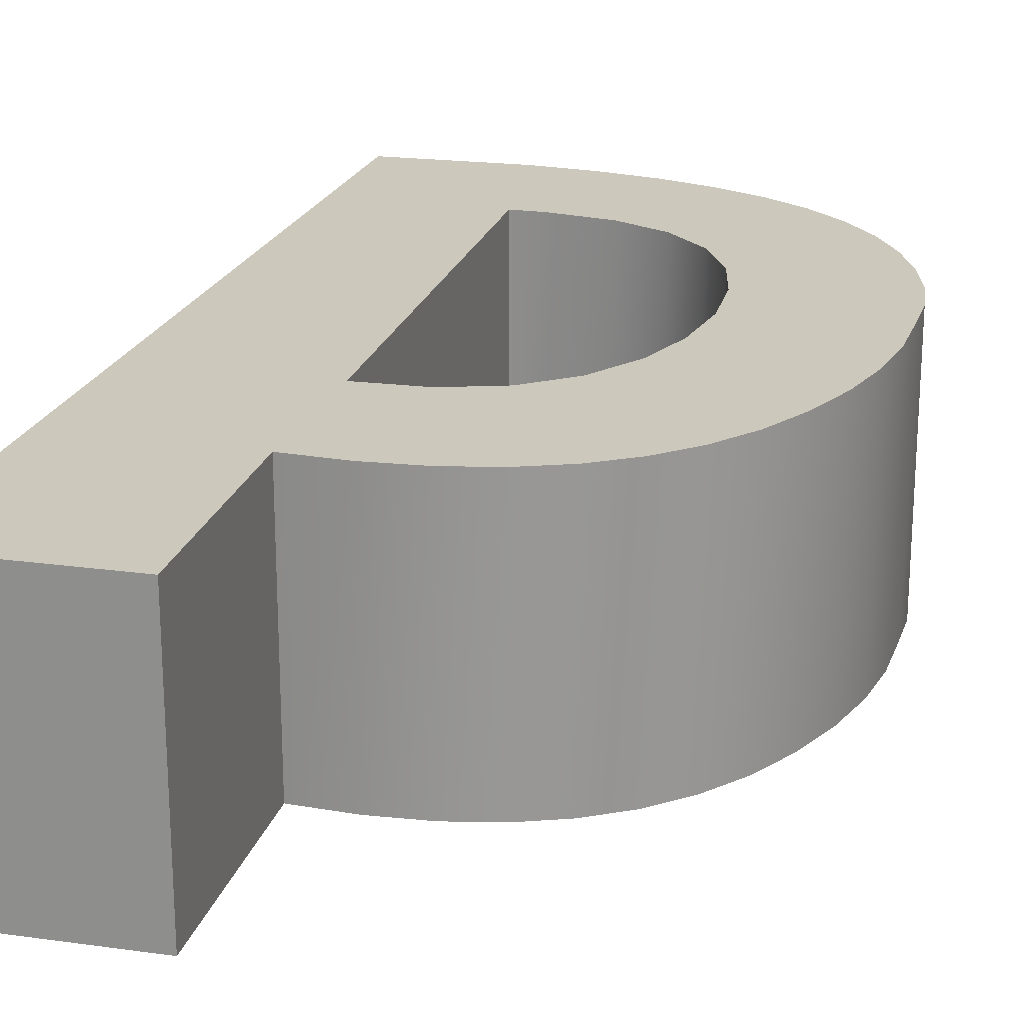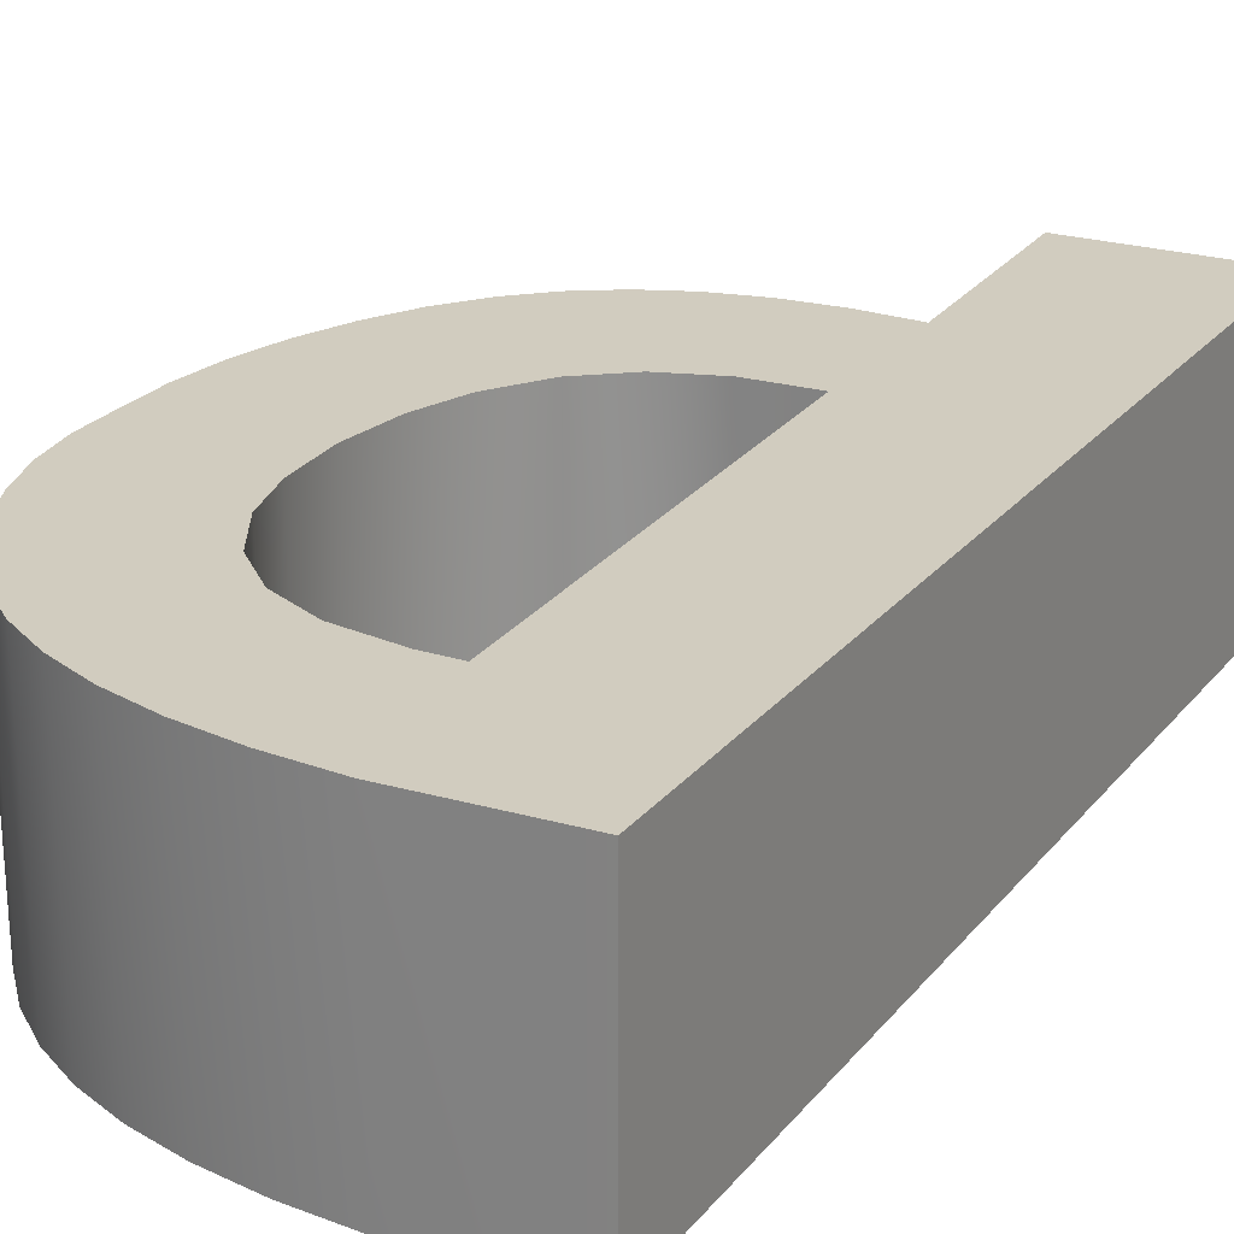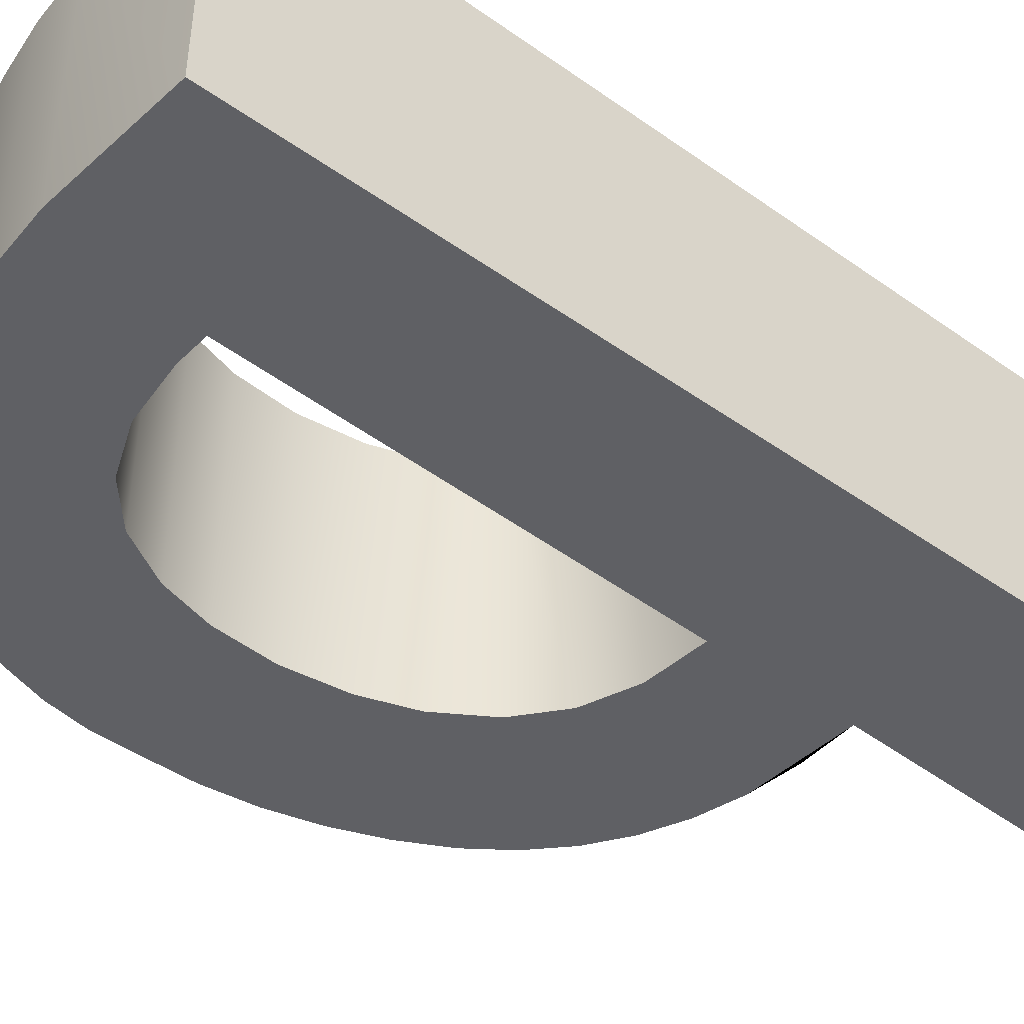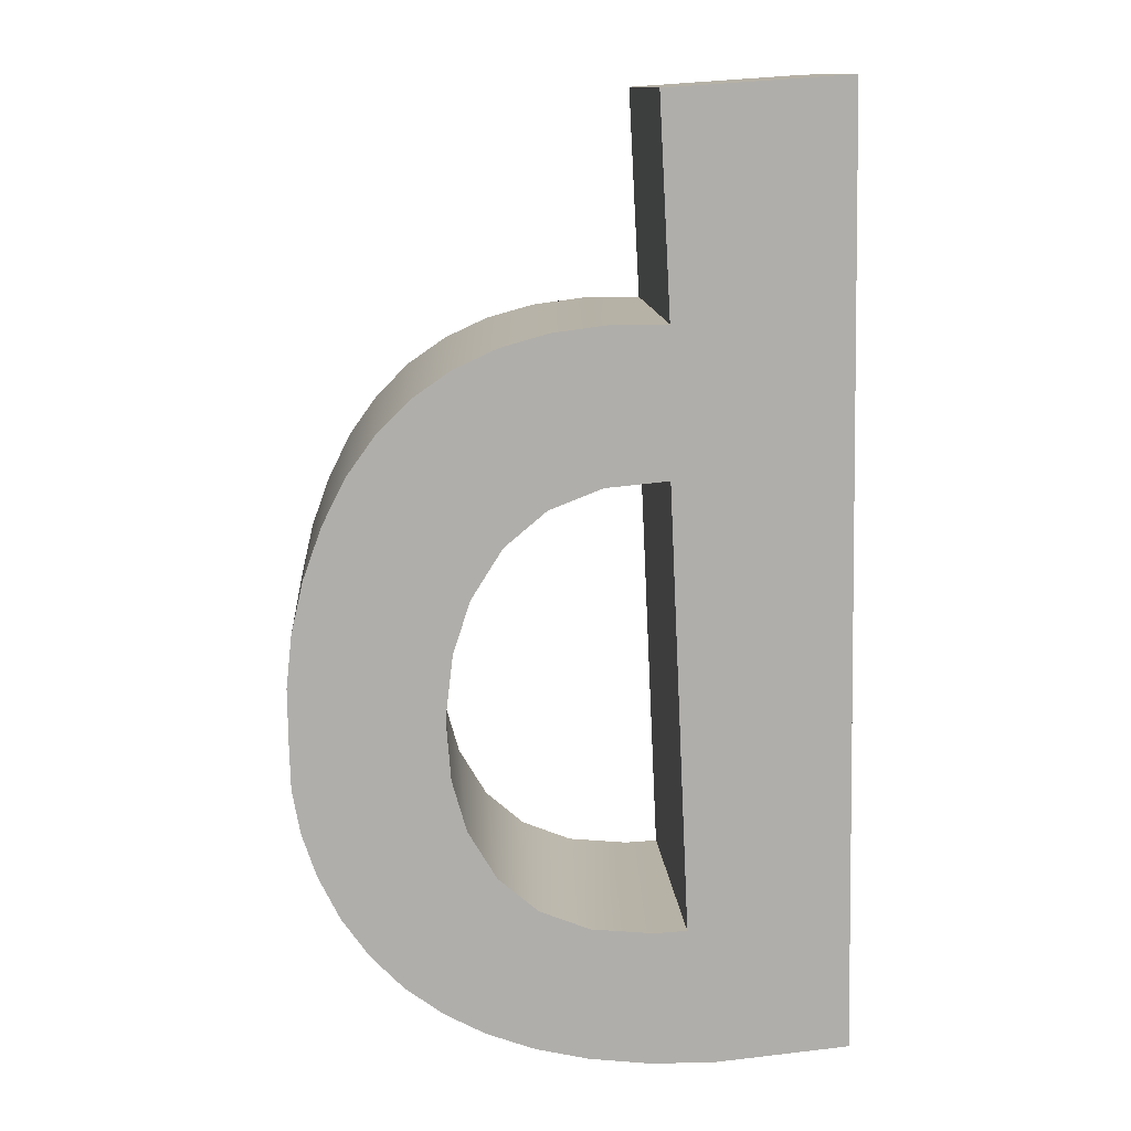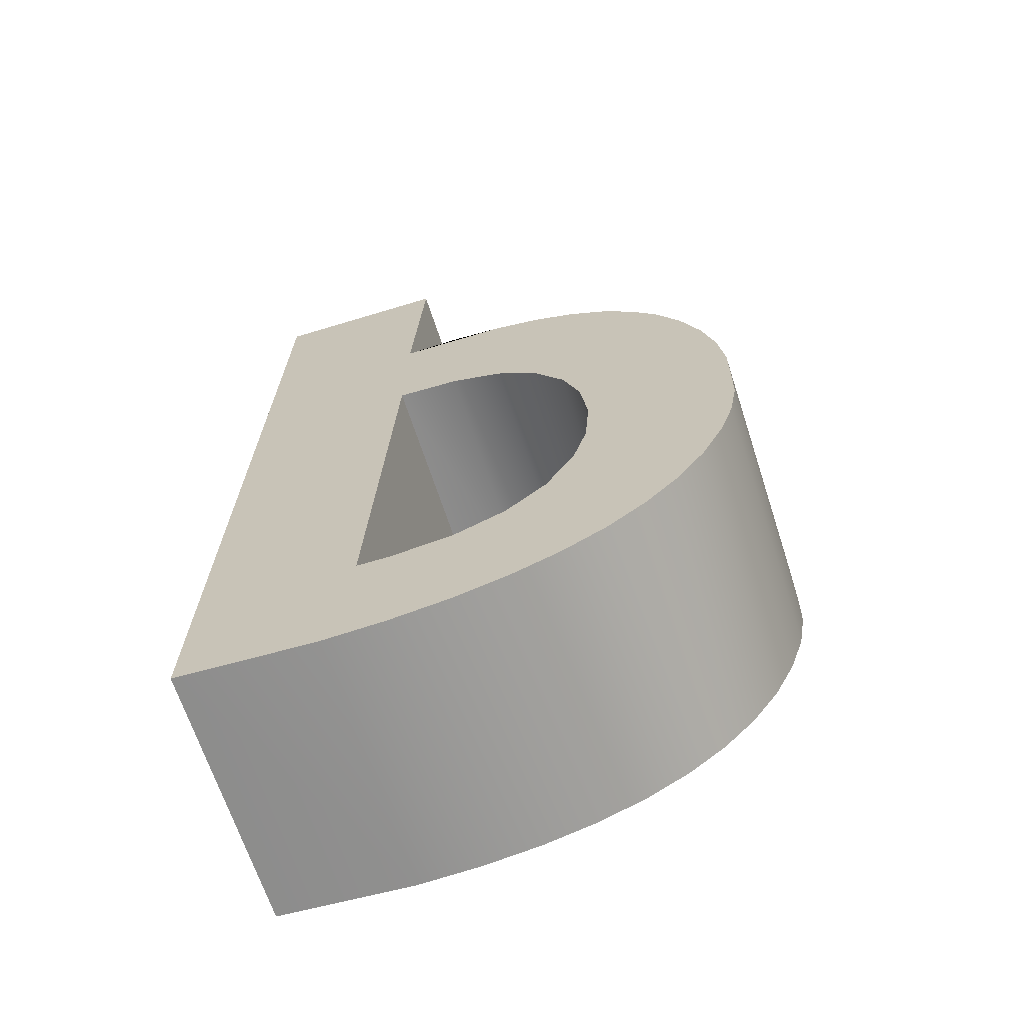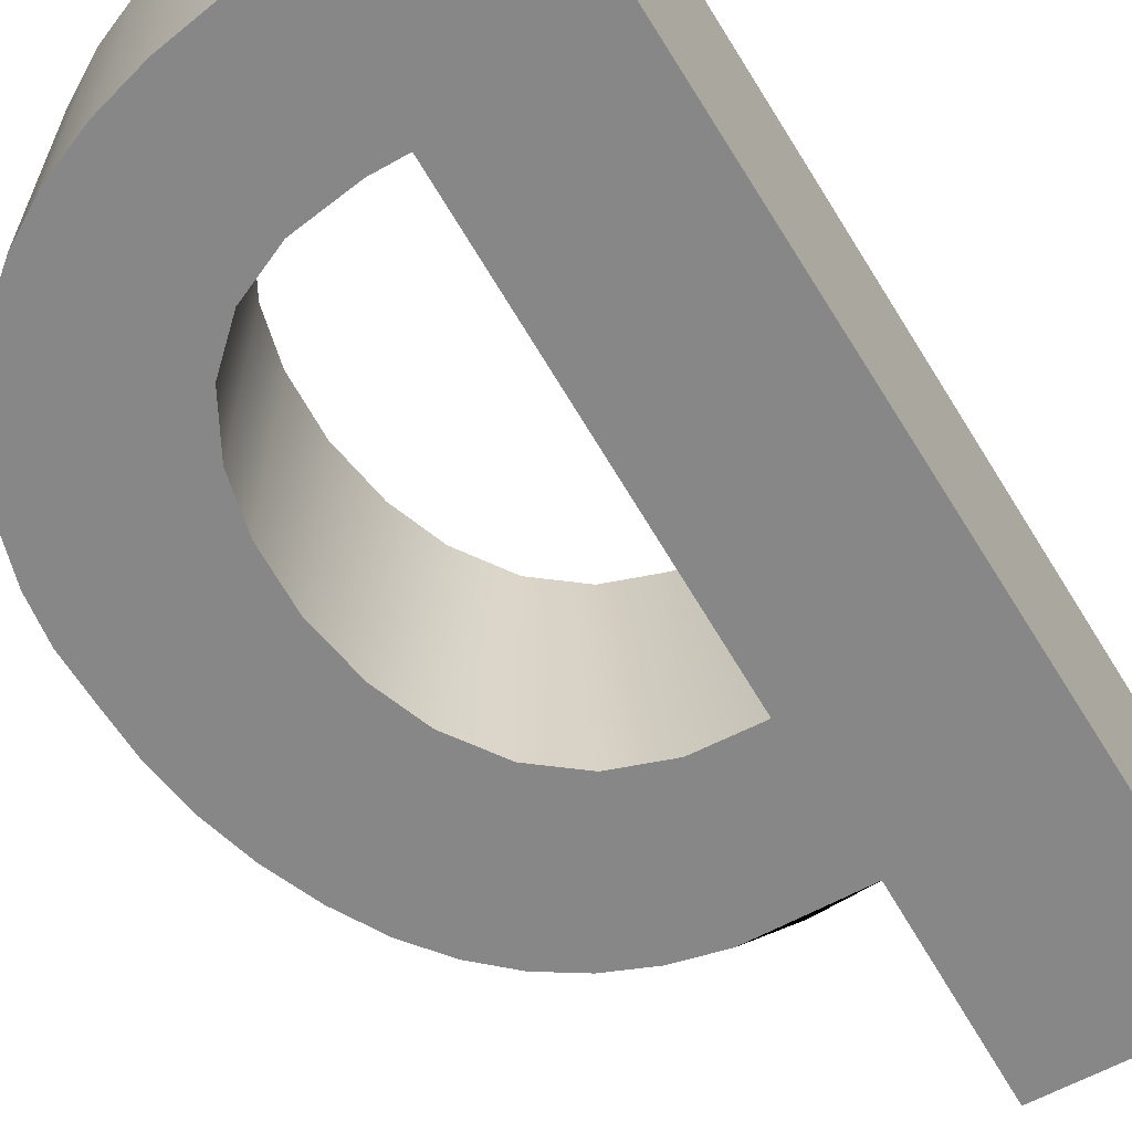
<metadata>
{"format":"obj","ext":"obj","renderer":"f3d","projection":"perspective","resolution":1024,"background":"white","views":[{"elev":22.1,"azim":17.5,"up":"+Y"},{"elev":24.2,"azim":-149.7,"up":"+Y"},{"elev":-44.3,"azim":-128.6,"up":"+Y"},{"elev":12.5,"azim":175.6,"up":"+Z"},{"elev":-66.8,"azim":18.0,"up":"+Z"},{"elev":-62.6,"azim":-147.3,"up":"+Y"}]}
</metadata>
<code>
v 1.237 0 -0.6252
v 1.236 0 -0.7277
v 1.236 0.5 -0.7277
v 1.237 0.5 -0.6252
v 0.9438 0 -0.8042
v 0.9529 0 -0.6874
v 0.9529 0.5 -0.6874
v 0.9438 0.5 -0.8042
v 1.226 0 -0.5244
v 1.226 0.5 -0.5244
v 1.203 0 -0.4255
v 1.203 0.5 -0.4255
v 1.168 0 -0.3283
v 1.168 0.5 -0.3283
v 1.123 0 -0.2411
v 1.123 0.5 -0.2411
v 1.07 0 -0.1662
v 1.07 0.5 -0.1662
v 1.007 0 -0.1037
v 1.007 0.5 -0.1037
v 0.9344 0 -0.05364
v 0.9344 0.5 -0.05364
v 0.8528 0 -0.01589
v 0.8528 0.5 -0.01589
v 0.7618 0 0.009472
v 0.7618 0.5 0.009472
v 0.6615 0 0.02245
v 0.6615 0.5 0.02245
v 0.5519 0 0.02306
v 0.5519 0.5 0.02306
v 0.4609 0.5 -1.375
v 0.4609 0 -1.375
v 0.1957 0 -1.351
v 0.1957 0.5 -1.351
v 0.5814 0.5 -1.372
v 0.5814 0 -1.372
v 0.692 0.5 -1.359
v 0.692 0 -1.359
v 0.7929 0.5 -1.335
v 0.7929 0 -1.335
v 0.8839 0.5 -1.302
v 0.8839 0 -1.302
v 0.9651 0.5 -1.258
v 0.9651 0 -1.258
v 1.036 0.5 -1.204
v 1.036 0 -1.204
v 1.098 0 -1.14
v 1.098 0.5 -1.14
v 1.15 0 -1.066
v 1.15 0.5 -1.066
v 1.191 0 -0.9831
v 1.191 0.5 -0.9831
v 1.219 0 -0.899
v 1.219 0.5 -0.899
v 1.234 0 -0.8139
v 1.234 0.5 -0.8139
v 0.9158 0 -0.9028
v 0.9158 0.5 -0.9028
v 0.861 0 -0.9955
v 0.861 0.5 -0.9955
v 0.7852 0 -1.061
v 0.7852 0.5 -1.061
v 0.6884 0 -1.1
v 0.6884 0.5 -1.1
v 0.5706 0 -1.111
v 0.5706 0.5 -1.111
v 0.5077 0 -1.108
v 0.5077 0.5 -1.108
v 0.6677 0.5 -0.2673
v 0.6677 0 -0.2673
v 0.5476 0 -0.2559
v 0.5476 0.5 -0.2559
v 0.7675 0.5 -0.3065
v 0.7675 0 -0.3065
v 0.8471 0.5 -0.3735
v 0.8471 0 -0.3735
v 0.9064 0 -0.4684
v 0.9064 0.5 -0.4684
v 0.9388 0 -0.5685
v 0.9388 0.5 -0.5685
g _b_1:font3d_b1_obj
f 1 2 3
f 1 3 4
f 5 6 7
f 5 7 8
f 9 1 4
f 9 4 10
f 11 9 10
f 11 10 12
f 13 11 12
f 13 12 14
f 15 13 14
f 15 14 16
f 17 15 16
f 17 16 18
f 17 18 19
f 19 18 20
f 19 20 21
f 21 20 22
f 21 22 23
f 23 22 24
f 23 24 25
f 25 24 26
f 25 26 27
f 27 26 28
f 27 28 29
f 29 28 30
f 31 32 33
f 31 33 34
f 35 36 32
f 35 32 31
f 37 38 36
f 37 36 35
f 39 40 38
f 39 38 37
f 41 42 40
f 41 40 39
f 43 44 42
f 43 42 41
f 45 46 44
f 45 44 43
f 47 46 45
f 47 45 48
f 49 47 48
f 49 48 50
f 51 49 50
f 51 50 52
f 53 51 52
f 53 52 54
f 55 53 54
f 55 54 56
f 2 55 56
f 2 56 3
f 57 5 8
f 57 8 58
f 59 57 58
f 59 58 60
f 59 60 61
f 61 60 62
f 61 62 63
f 63 62 64
f 63 64 65
f 65 64 66
f 65 66 67
f 67 66 68
f 69 70 71
f 69 71 72
f 73 74 70
f 73 70 69
f 75 76 74
f 75 74 73
f 77 76 75
f 77 75 78
f 79 77 78
f 79 78 80
f 6 79 80
f 6 80 7
v 0.7618 0 0.009472
v 0.6615 0 0.02245
v 0.5519 0 0.02306
v 1.123 0 -0.2411
v 0.5476 0 -0.2559
v 0.6677 0 -0.2673
v 0.7675 0 -0.3065
v 1.168 0 -0.3283
v 0.8471 0 -0.3735
v 1.203 0 -0.4255
v 0.9064 0 -0.4684
v 1.226 0 -0.5244
v 0.9388 0 -0.5685
v 1.237 0 -0.6252
v 0.9529 0 -0.6874
v 1.236 0 -0.7277
v 0.9438 0 -0.8042
v 1.234 0 -0.8139
v 1.219 0 -0.899
v 0.9158 0 -0.9028
v 1.191 0 -0.9831
v 0.861 0 -0.9955
v 1.15 0 -1.066
v 0.7852 0 -1.061
v 0.6884 0 -1.1
v 0.5706 0 -1.111
v 1.098 0 -1.14
v 0.5738 0 0.4278
v 0.2299 0 0.451
v 0.8528 0 -0.01589
v 0.9344 0 -0.05364
v 1.007 0 -0.1037
v 1.07 0 -0.1662
v 0.5077 0 -1.108
v 1.036 0 -1.204
v 0.9651 0 -1.258
v 0.8839 0 -1.302
v 0.7929 0 -1.335
v 0.1957 0 -1.351
v 0.692 0 -1.359
v 0.5814 0 -1.372
v 0.4609 0 -1.375
v 0.5519 0.5 0.02306
v 0.5738 0.5 0.4278
v 0.2299 0.5 0.451
v 0.1957 0.5 -1.351
v 0.6615 0.5 0.02245
v 0.7618 0.5 0.009472
v 0.5476 0.5 -0.2559
v 1.123 0.5 -0.2411
v 0.6677 0.5 -0.2673
v 0.7675 0.5 -0.3065
v 1.168 0.5 -0.3283
v 0.8471 0.5 -0.3735
v 1.203 0.5 -0.4255
v 0.9064 0.5 -0.4684
v 1.226 0.5 -0.5244
v 0.9388 0.5 -0.5685
v 1.237 0.5 -0.6252
v 0.9529 0.5 -0.6874
v 1.236 0.5 -0.7277
v 0.9438 0.5 -0.8042
v 1.234 0.5 -0.8139
v 1.219 0.5 -0.899
v 0.9158 0.5 -0.9028
v 1.191 0.5 -0.9831
v 0.861 0.5 -0.9955
v 1.15 0.5 -1.066
v 0.7852 0.5 -1.061
v 0.6884 0.5 -1.1
v 0.5706 0.5 -1.111
v 1.098 0.5 -1.14
v 0.8528 0.5 -0.01589
v 0.9344 0.5 -0.05364
v 1.007 0.5 -0.1037
v 1.07 0.5 -0.1662
v 0.5077 0.5 -1.108
v 1.036 0.5 -1.204
v 0.9651 0.5 -1.258
v 0.8839 0.5 -1.302
v 0.7929 0.5 -1.335
v 0.692 0.5 -1.359
v 0.5814 0.5 -1.372
v 0.4609 0.5 -1.375
g _b_1:font3d_b2_obj
f 81 82 83
f 84 85 86
f 84 86 87
f 84 87 88
f 88 87 89
f 88 89 90
f 90 89 91
f 90 91 92
f 92 91 93
f 92 93 94
f 94 93 95
f 94 95 96
f 96 95 97
f 96 97 98
f 98 97 99
f 99 97 100
f 99 100 101
f 101 100 102
f 101 102 103
f 103 102 104
f 103 104 105
f 103 105 106
f 103 106 107
f 108 109 83
f 81 83 110
f 110 83 111
f 111 83 112
f 112 83 113
f 113 83 84
f 84 83 85
f 83 109 85
f 85 109 114
f 106 114 107
f 107 114 115
f 115 114 116
f 116 114 117
f 117 114 118
f 114 109 119
f 118 114 119
f 118 119 120
f 120 119 121
f 121 119 122
f 108 83 123
f 108 123 124
f 108 124 109
f 109 124 125
f 119 109 125
f 119 125 126
f 123 127 128
f 129 130 131
f 131 130 132
f 132 130 133
f 132 133 134
f 134 133 135
f 134 135 136
f 136 135 137
f 136 137 138
f 138 137 139
f 138 139 140
f 140 139 141
f 140 141 142
f 142 141 143
f 142 143 144
f 142 144 145
f 145 144 146
f 145 146 147
f 147 146 148
f 147 148 149
f 149 148 150
f 150 148 151
f 151 148 152
f 125 124 123
f 123 128 153
f 123 153 154
f 123 154 155
f 123 155 156
f 123 156 130
f 123 130 129
f 125 123 129
f 125 129 157
f 157 151 152
f 157 152 158
f 157 158 159
f 157 159 160
f 157 160 161
f 125 157 126
f 157 161 126
f 126 161 162
f 126 162 163
f 126 163 164
f 85 114 157
f 85 157 129

</code>
